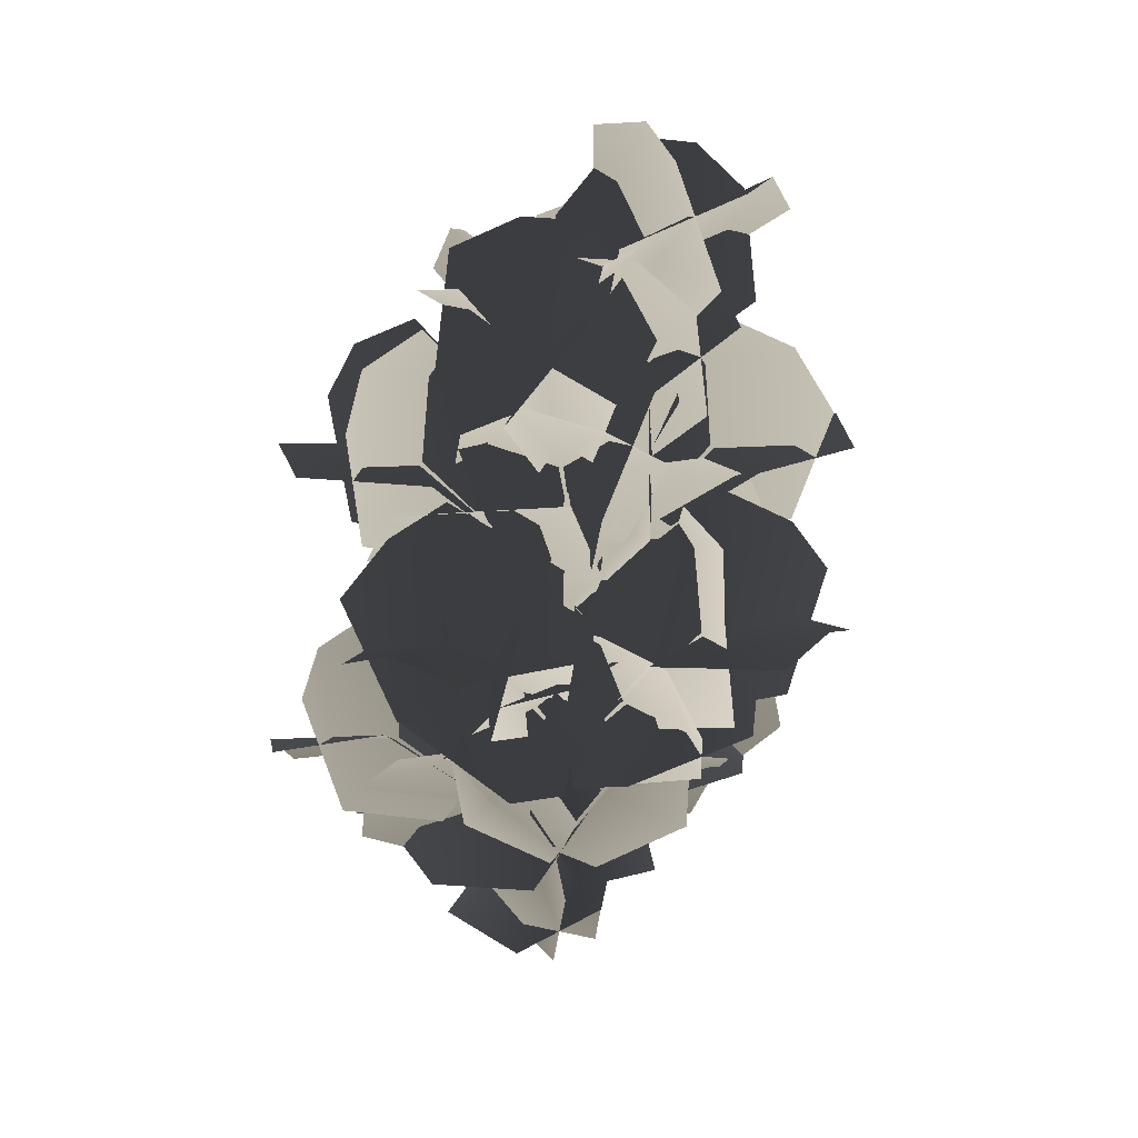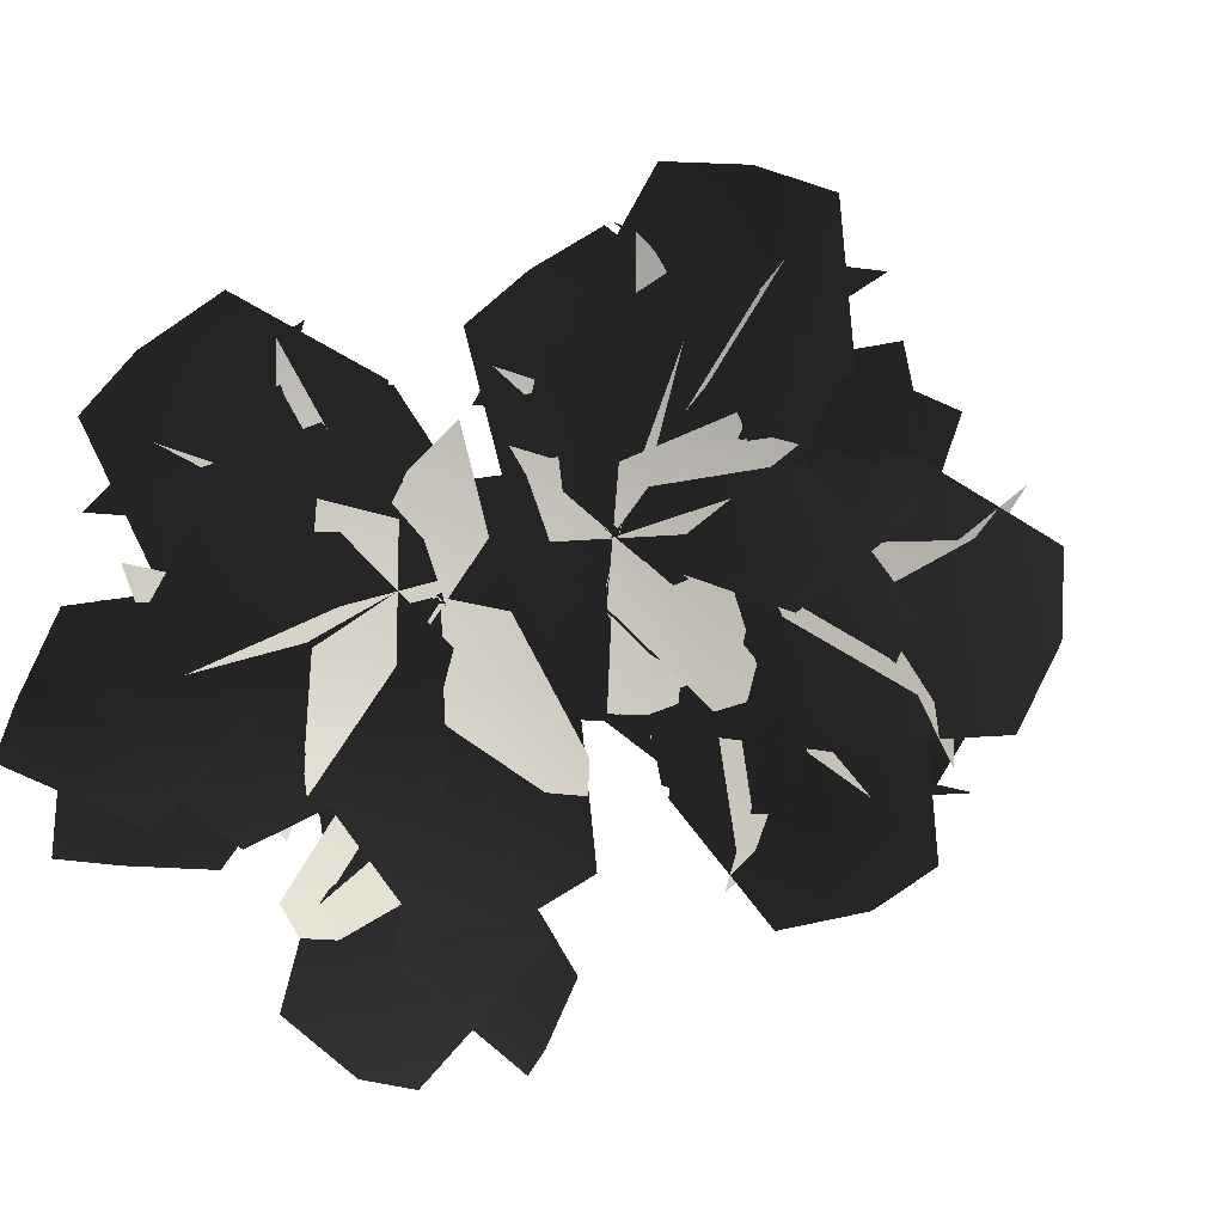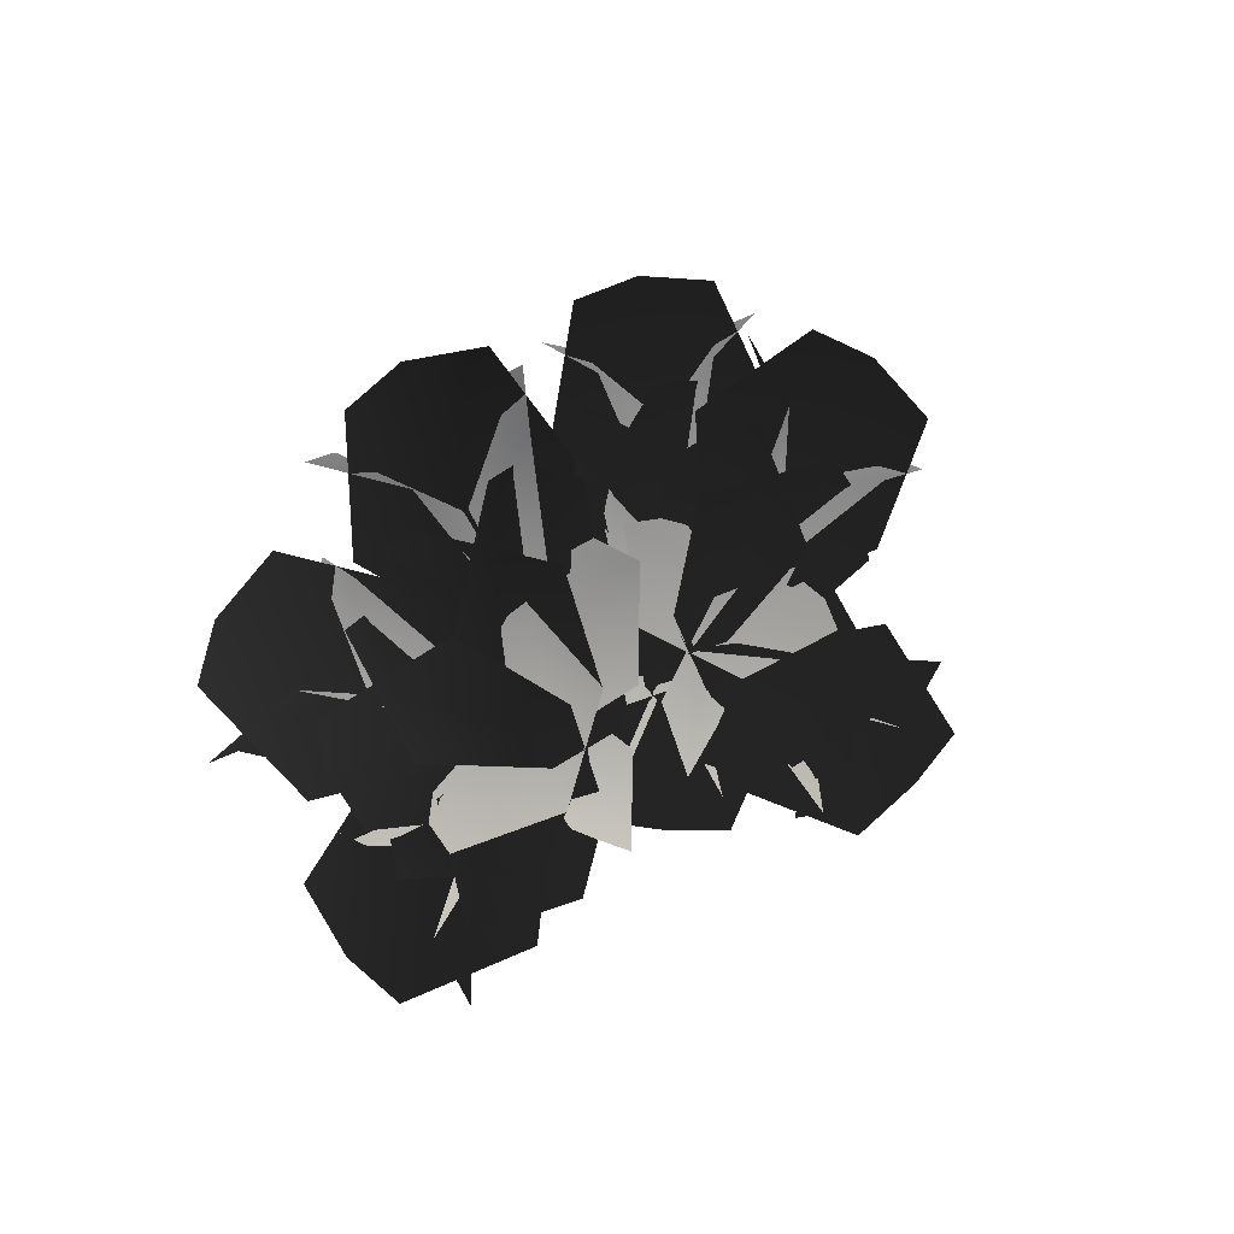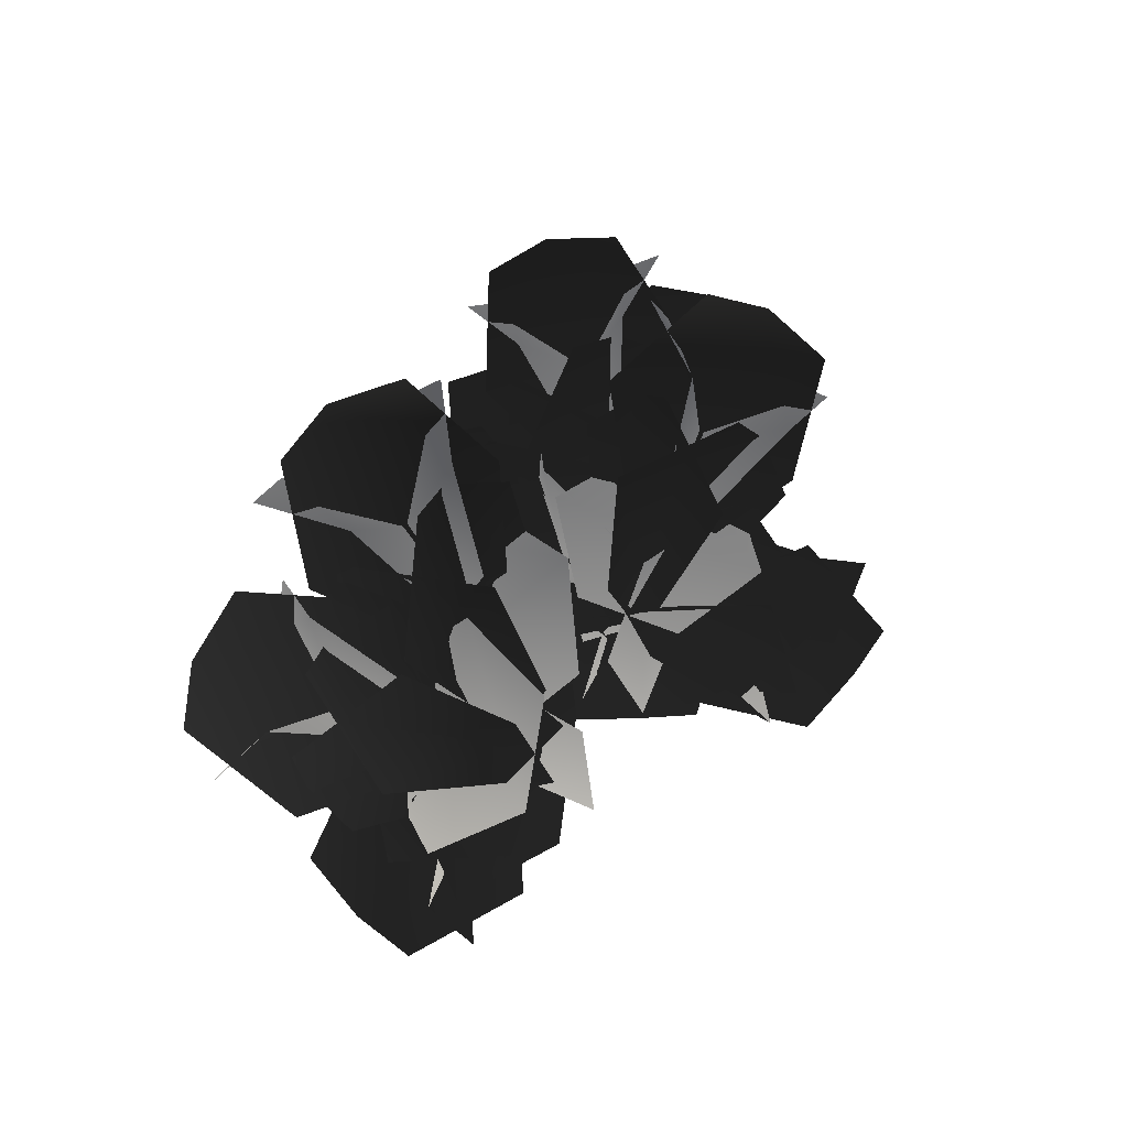
<metadata>
{"format":"obj","ext":"obj","renderer":"f3d","projection":"perspective","resolution":1024,"background":"white","views":[{"elev":15.2,"azim":46.9,"up":"+Y"},{"elev":-3.1,"azim":15.5,"up":"+Z"},{"elev":-74.7,"azim":-25.5,"up":"+Y"},{"elev":-66.0,"azim":-18.0,"up":"+Y"}]}
</metadata>
<code>
v -54.31 240.1 -36.86
v -101.5 231.5 -27.6
v -79.02 180.3 -10.11
v -32.08 245.7 -2.422
v -81.45 225 37.22
v -88.52 200.2 33.5
v -58.7 241.7 38.38
v -33.44 218.9 26.53
v -77.58 208.4 -40.43
v -40.19 193.5 -37.4
v -19.03 198.4 -5.182
v -77.9 259.7 2.06
v -57.23 260.7 17.9
v -85.27 254 -24.64
v -115 220.3 -13.2
v -137.3 219.7 30.28
v -81.62 216.9 48.28
v -96.08 256.3 -20.88
v -103.6 277.9 41.69
v -91.37 263.5 59.59
v -100.6 288.5 15.65
v -70.59 271.2 5.373
v -118.2 278 -3.271
v -34.98 196.8 -59.38
v -77.16 184.7 -80.93
v -75.25 142.8 -40.05
v -40.43 213.5 -21.96
v -105 197.2 -19.95
v -109.6 171.5 -20.46
v -87.46 216.5 -8.965
v -62.28 194.8 5.093
v -52.36 162.5 -68.37
v -27.25 153.6 -38
v -32.09 169.1 -2.677
v -76.86 222.2 -52.16
v -71.62 229.7 -27.76
v -65.32 209.2 -74.44
v -97.53 175.9 -76.37
v -142.8 183.3 -59.58
v -112.9 192.2 -10.01
v -75.75 210.9 -79.35
v -120.9 246.3 -45.45
v -124.4 238.4 -20.84
v -100.8 250.3 -64.89
v -72.73 235 -48.19
v -102.4 233.3 -86.97
v -8.261 239.2 -40.56
v 0.2167 227 -87.12
v -23.2 176.7 -68.42
v -48.48 244.6 -32.58
v -67.35 218.9 -91.06
v -60.86 193.8 -94.38
v -76.92 237 -71.61
v -74.5 216.4 -42.08
v 4.031 206.2 -58.47
v -11.93 193.6 -23.57
v -49.69 198.4 -15.75
v -36.48 255.3 -77.93
v -58.7 256.9 -64.42
v -8.811 250.4 -74.83
v -8.155 214.3 -104
v -40.71 210.3 -140.2
v -77.45 210.3 -94.54
v -8.48 251.8 -86.4
v -64.56 269.9 -117.5
v -85.39 255.5 -111.3
v -41.58 281.9 -106.1
v -42.42 267.1 -73.21
v -17.37 271.1 -115
v -25.65 411.3 9.485
v 11.23 442.8 15.41
v 42.12 394 5.718
v -30.3 399.5 -29.87
v 27.54 426.6 -48.76
v 48.52 416.2 -37.33
v 2.516 419.7 -59.95
v 0.5341 385.1 -49.93
v 9.827 409.1 26.73
v 0.3227 370.9 17.72
v -4.041 359.3 -19.13
v -12.57 444 -25.41
v -19.55 429.4 -45.87
v -13.66 444.7 2.832
v 32.35 447 8.268
v 61.15 466.1 -26.27
v 37.48 422.2 -57.06
v -7.748 454.7 1.618
v 3.04 477.4 -60.06
v 12.94 459.8 -76.45
v -15.8 480.4 -39.18
v -24.05 445.8 -33.25
v -4.624 486.4 -14.29
v 1.364 379.4 -27.15
v -21.6 410.9 2.299
v -28.01 362.1 34.03
v 38.08 367.5 -12.25
v 26.74 394.7 47.53
v 6.614 384.3 60.4
v 48.61 387.7 31
v 40.79 353.1 24.44
v -30.85 377.2 -4.386
v -18.37 339 -8.37
v 16.01 327.4 5.577
v 25.63 412.1 1.13
v 46.92 397.5 4.883
v 1.41 412.8 -13.44
v -25.54 415.1 24.25
v -9.167 434.2 66.14
v 29.22 390.3 60.24
v -0.3754 422.8 -7.675
v 48.45 445.5 31.52
v 58.04 427.8 48.1
v 39.24 448.5 4.946
v 38.03 413.8 -5.147
v 12.05 454.5 2.732
v -7.866 361.6 -9.832
v -52.47 370.4 8.039
v -49.53 312.8 18.39
v 19.99 354.1 19.83
v -26.46 349.1 67.32
v -43.25 329.5 63.89
v 0.9216 355.7 64.81
v 12.82 326.5 47.2
v -42.02 341.7 -10.27
v -13.62 313.4 -15.31
v 12.67 306.1 12.36
v -15.19 383.8 33.82
v 6.429 375 45.35
v -28.41 384.6 8.834
v -66.78 363.6 24.26
v -80.18 366.3 71.18
v -28 340.5 77.81
v -36.68 390.3 14.73
v -24.92 405.5 78.52
v -16.63 385.5 92.98
v -22.14 417.2 52.9
v -3.513 391.2 36.18
v -45.32 416.5 37.32
v 13.76 379.4 20.87
v 12.05 410.9 -16.44
v -3.726 362.1 -44.71
v -23.83 367.5 33.44
v -54.09 394.7 -19.35
v -47.18 384.3 -42.22
v -59.95 387.7 7.429
v -49.75 353.1 7.331
v 23.42 377.2 -17.37
v 16.53 339 -6.234
v -18.66 327.4 5.54
v -23.07 412.1 15.17
v -41.68 397.5 26.17
v 4.801 412.8 10.48
v 0.7576 415.1 -35.67
v -38.92 434.2 -56.84
v -64.24 390.3 -27.39
v 2.41 422.8 4.946
v -60.17 445.5 6.938
v -78.24 427.8 0.5819
v -35.89 448.5 21.13
v -28.41 413.8 28.01
v -13.8 454.5 5.125
v 5.272 326.5 -9.805
v -25.23 335.4 -46.94
v -34.21 277.8 -41.01
v -14.6 319.1 25.7
v -73.9 314 -4.245
v -75.69 294.4 -21.29
v -63.24 320.6 21.1
v -42.86 291.5 27.13
v -4.613 306.6 -42.5
v 8.758 278.4 -16.94
v -9.692 271 16.47
v -38.55 348.8 -3.619
v -43.03 339.9 20.48
v -18.72 349.5 -23.76
v -45.01 328.5 -55.68
v -93.78 331.2 -54.3
v -84.36 305.4 -2.555
v -26.84 355.3 -29.87
v -84.1 370.5 0.6
v -95.39 350.4 12.87
v -58.85 382.1 -4.481
v -37.28 356.1 8.229
v -50.98 381.4 -31.28
v -12.31 302.7 -2.467
v -30.81 311.5 41.89
v -21.36 253.9 47.04
v 28.37 295.2 -1.569
v 29.73 290.2 64.85
v 15.52 270.6 74.43
v 47.11 296.8 43.55
v 42.88 267.6 22.72
v -36.55 282.8 21.6
v -20.25 254.5 -2.2
v 17.91 247.2 -1.576
v 13.7 324.9 33.34
v 37.08 316.1 25.98
v -13.38 325.7 25.27
v -29.25 304.7 63.46
v -5.151 307.4 105.9
v 36.13 281.6 73.3
v -14.97 331.4 35.3
v 38.79 346.6 71.59
v 54.92 326.6 75.81
v 22.46 358.3 51.66
v 23.57 332.3 26.65
v -4.9 357.6 57.29
v 6.938 361.6 6.598
v 46.93 370.4 -20.04
v 41.93 312.8 -29.57
v -26.41 354.1 -16.72
v 9.306 349.1 -72.73
v 26.45 329.5 -72.82
v -16.97 355.7 -64.66
v -25.01 326.5 -44.98
v 40.46 341.7 0.02508
v 13.69 313.4 10.78
v -17.71 306.1 -10.91
v 5.157 383.8 -37.63
v -18.37 375 -44.48
v 23.22 384.6 -15.89
v 57.61 363.6 -38.85
v 61.09 366.3 -87.52
v 8.669 340.5 -83.31
v 30.1 390.3 -23.35
v 5.504 405.5 -83.37
v -5.574 385.5 -95.83
v 8.039 417.2 -57.73
v -6.76 391.2 -37.54
v 33.92 416.5 -47.23
v -2.407 302.7 10.21
v 42.78 311.5 26.57
v 47.47 253.9 16.89
v -3.447 295.2 -30.47
v 62.83 290.2 -34.99
v 73.08 270.6 -21.25
v 40.73 296.8 -51.34
v 20.12 267.6 -46.12
v 22.78 282.8 33.28
v -1.762 254.5 18.13
v -2.956 247.2 -20.02
v 32.12 324.9 -17.48
v 23.66 316.1 -40.48
v 25.35 325.7 9.96
v 64.25 304.7 23.99
v 105.5 307.4 -2.101
v 70.96 281.6 -41.78
v 35.45 331.4 11.07
v 69.13 346.6 -44.36
v 72.57 326.6 -60.67
v 50.01 358.3 -27.1
v 24.97 332.3 -27.02
v 56.93 357.6 -0.03834
v -107.5 220.5 -4.726
v -127.7 235.2 48.94
v -134.9 260.9 7.187
v -97.38 179.2 -65.49
v -146.7 204 -44.25
v -123 217.4 -85.65
v -18.78 214.6 -99.97
v -61.86 225.4 -139.1
v -20.82 252.5 -132.9
v 30.87 441.7 -1.676
v 50.9 469.4 -50
v 21.27 489.1 -15.46
v -16.11 409.8 27.75
v 16.56 437.5 68.6
v 0.5928 457.1 25.99
v -58.51 359.9 31.1
v -62.38 374.6 88.31
v -65.46 405.9 50.01
v -8.677 409.8 -32.2
v -60.07 437.5 -41.97
v -20.22 457.1 -19.99
v -49.03 324.8 -45.73
v -104.7 339.5 -32.16
v -69.16 370.8 -46.65
v -18.58 301 62.34
v 19.54 315.7 105.2
v -9.946 347 80.56
v 48.1 359.9 -43.85
v 40.16 374.6 -100.6
v 51.03 405.9 -63.79
v 62.63 301 13.38
v 103.6 315.7 -26.73
v 80.41 347 3.895
v -30.37 182.7 -6.738
v -57.8 185.6 22.79
v -28.65 209 -35.34
v -103.7 196.9 10.29
v -18.13 211.8 -19.28
v -40.73 180.4 -23.06
v -50.84 226.6 11.62
v -63.54 251.3 40.94
v -75.58 211.8 -14.45
v -104.6 239.4 64.68
v -66.79 228.7 -18.26
v -59.93 209.7 14.95
v -72.46 202.2 2.192
v -108.3 201.3 20.78
v -54.31 235.8 -5.114
v -142.2 233.6 6.513
v -40.69 152.2 -6.872
v -80.46 158.8 -4.312
v -18.83 170.5 -33.28
v -106.1 160.6 -45.95
v -21.24 178.6 -15.79
v -37.95 144.6 -24.58
v -65.07 196.3 -18.88
v -92.11 225.7 -12.86
v -67.63 172.4 -49.46
v -139.4 214.9 -19.23
v -57.35 188.8 -51.07
v -75.26 179.7 -17.79
v -76.85 167.7 -32.96
v -116.1 167 -42.63
v -56.08 200.5 -35.54
v -130 190 -83.44
v -43.87 182.2 -24.53
v -61.62 181.9 -60.82
v -18.3 209.8 -14.77
v -33.68 190.6 -100
v -37.11 212.5 -10.93
v -24.87 179.9 -28.17
v -54.48 223.7 -53.56
v -77.76 246.1 -77.78
v -20.99 208.5 -66.14
v -84.93 230.4 -123.5
v -20.91 226 -57.91
v -54.01 206.1 -61.89
v -37.46 198.3 -68.41
v -41.91 194.3 -108.3
v -37.8 233.3 -51.53
v -17.05 224.8 -137.3
v 13.46 358.1 -10.85
v 37.67 382.7 -31.87
v -17.03 371.9 8.94
v 51.46 424.6 -10.86
v -19.43 366.4 -9.497
v 15.33 363.8 7.682
v -0.4204 402.6 -33.33
v -0.8179 429.6 -63.41
v 15.44 411 1.137
v 40.09 455 -71.81
v -3.389 414.7 -1.763
v 18.43 399.1 -29.91
v 26.63 403.4 -12.86
v 54.54 431.6 -20.55
v -11.13 410.2 -19.06
v 45.31 477.4 -6.213
v 0.3204 326.2 16.91
v 7.062 350.8 48.27
v -2.316 340 -19.34
v -17.99 392.7 50.21
v 15 334.4 -12.55
v -16.82 331.9 9.621
v 26.71 370.7 15.6
v 53.25 397.7 29.75
v -11.13 379.1 12.87
v 40.89 423.1 69.64
v 0.4845 382.8 -2.226
v 14.62 367.2 30.46
v -4.272 371.5 29.42
v -11 399.6 57.58
v 19.37 378.3 -0.6655
v -19.1 445.5 42.58
v -4.021 296.2 12.31
v -22.93 305.7 46.73
v 3.297 323.1 -14.81
v -62.05 335 43.97
v 16.5 319.7 -1.001
v -16.94 300 -1.764
v -2.266 342 36.35
v 0.7362 366 68.72
v -34.68 340.9 14.94
v -37.28 367.8 99.42
v -20.69 353.5 10.29
v -16.62 329.6 40.6
v -32.97 329 30.19
v -62.72 339.6 55.35
v -4.472 353.8 21.06
v -82.94 383.7 49.49
v -14.11 326.2 -13.28
v -39.63 350.8 -32.71
v 11.47 340 12.54
v -21.86 392.7 -50.48
v -6.093 334.4 18.65
v 3.648 331.9 -18.89
v -33.3 370.7 4.886
v -62.67 397.7 11.4
v -2.78 379.1 -17.65
v -79.22 423.1 -26.94
v -1.788 382.8 1.366
v -33.78 367.2 -14.27
v -18.76 371.5 -25.76
v -31.97 399.6 -51.53
v -17.15 378.3 12.46
v -16.06 445.5 -45.41
v -14.68 261.2 0.5432
v -53.2 270.7 -7.1
v 13.39 288 -0.6645
v -62.37 299.9 -45.23
v 4.206 284.7 16.09
v -5.161 264.9 -16.03
v -37.07 306.9 9.47
v -67.02 330.9 22.1
v -26.44 305.9 -27.9
v -107.8 332.7 -4.882
v -17.78 318.5 -15.96
v -45.45 294.5 -2.931
v -40.46 293.9 -21.66
v -73.42 304.5 -42.44
v -23.16 318.7 2.754
v -73.94 348.6 -63.48
v 6.184 237.3 10.3
v 17.5 246.8 47.9
v -8.047 264.2 -13.92
v -11.87 276.1 73.89
v 11.06 260.8 -13.67
v -12.92 241.1 9.663
v 24.57 283.1 25.89
v 49.77 307.1 46.41
v -13.42 282 34.02
v 45.05 308.9 95.06
v -6.938 294.6 20.78
v 17.55 270.7 39.1
v -1.34 270.1 43.48
v -4.224 280.7 82.34
v 12.11 294.8 16.75
v -22.56 324.8 92.67
v -1.367 296.2 -14.29
v 10.08 305.7 -51.85
v -2.967 323.1 13.76
v 48.93 335 -57.17
v -18.72 319.7 2.953
v 14.17 300 -3.161
v -8.015 342 -37.45
v -17.59 366 -68.52
v 28.1 340.9 -23.15
v 13.32 367.8 -106.4
v 15.36 353.5 -15.72
v 5.159 329.6 -44.55
v 23.3 329 -37.72
v 47.26 339.6 -68.45
v -2.721 353.8 -22.94
v 68.25 383.7 -66.86
v 9.467 237.3 -8.872
v 46.48 246.8 -21.96
v -14.05 264.2 6.496
v 73.84 276.1 6.136
v -14.71 260.8 -12.6
v 9.738 241.1 10.24
v 24.16 283.1 -27.98
v 43.46 307.1 -54.13
v 34.1 282 9.58
v 92.28 308.9 -51.73
v 20.55 294.6 3.737
v 37.69 270.7 -21.59
v 42.97 270.1 -2.936
v 81.92 280.7 -1.906
v 15.63 294.8 -15.1
v 93.11 324.8 15.92
f 1 287 288
f 1 289 287
f 254 1 288
f 2 1 254
f 254 288 290
f 3 291 4
f 3 292 291
f 5 3 4
f 6 3 5
f 5 4 7
f 8 10 9
f 8 11 10
f 12 8 9
f 13 8 12
f 12 9 14
f 15 293 294
f 15 295 293
f 255 15 294
f 16 15 255
f 255 294 296
f 17 297 18
f 17 298 297
f 19 17 18
f 20 17 19
f 19 18 21
f 22 299 300
f 22 301 299
f 256 22 300
f 23 22 256
f 256 300 302
f 24 303 304
f 24 305 303
f 257 24 304
f 25 24 257
f 257 304 306
f 26 307 27
f 26 308 307
f 28 26 27
f 29 26 28
f 28 27 30
f 31 33 32
f 31 34 33
f 35 31 32
f 36 31 35
f 35 32 37
f 38 309 310
f 38 311 309
f 258 38 310
f 39 38 258
f 258 310 312
f 40 313 41
f 40 314 313
f 42 40 41
f 43 40 42
f 42 41 44
f 45 315 316
f 45 317 315
f 259 45 316
f 46 45 259
f 259 316 318
f 47 319 320
f 47 321 319
f 260 47 320
f 48 47 260
f 260 320 322
f 49 323 50
f 49 324 323
f 51 49 50
f 52 49 51
f 51 50 53
f 54 56 55
f 54 57 56
f 58 54 55
f 59 54 58
f 58 55 60
f 61 325 326
f 61 327 325
f 261 61 326
f 62 61 261
f 261 326 328
f 63 329 64
f 63 330 329
f 65 63 64
f 66 63 65
f 65 64 67
f 68 331 332
f 68 333 331
f 262 68 332
f 69 68 262
f 262 332 334
f 70 335 336
f 70 337 335
f 263 70 336
f 71 70 263
f 263 336 338
f 72 339 73
f 72 340 339
f 74 72 73
f 75 72 74
f 74 73 76
f 77 79 78
f 77 80 79
f 81 77 78
f 82 77 81
f 81 78 83
f 84 341 342
f 84 343 341
f 264 84 342
f 85 84 264
f 264 342 344
f 86 345 87
f 86 346 345
f 88 86 87
f 89 86 88
f 88 87 90
f 91 347 348
f 91 349 347
f 265 91 348
f 92 91 265
f 265 348 350
f 93 351 352
f 93 353 351
f 266 93 352
f 94 93 266
f 266 352 354
f 95 355 96
f 95 356 355
f 97 95 96
f 98 95 97
f 97 96 99
f 100 102 101
f 100 103 102
f 104 100 101
f 105 100 104
f 104 101 106
f 107 357 358
f 107 359 357
f 267 107 358
f 108 107 267
f 267 358 360
f 109 361 110
f 109 362 361
f 111 109 110
f 112 109 111
f 111 110 113
f 114 363 364
f 114 365 363
f 268 114 364
f 115 114 268
f 268 364 366
f 116 367 368
f 116 369 367
f 269 116 368
f 117 116 269
f 269 368 370
f 118 371 119
f 118 372 371
f 120 118 119
f 121 118 120
f 120 119 122
f 123 125 124
f 123 126 125
f 127 123 124
f 128 123 127
f 127 124 129
f 130 373 374
f 130 375 373
f 270 130 374
f 131 130 270
f 270 374 376
f 132 377 133
f 132 378 377
f 134 132 133
f 135 132 134
f 134 133 136
f 137 379 380
f 137 381 379
f 271 137 380
f 138 137 271
f 271 380 382
f 139 383 384
f 139 385 383
f 272 139 384
f 140 139 272
f 272 384 386
f 141 387 142
f 141 388 387
f 143 141 142
f 144 141 143
f 143 142 145
f 146 148 147
f 146 149 148
f 150 146 147
f 151 146 150
f 150 147 152
f 153 389 390
f 153 391 389
f 273 153 390
f 154 153 273
f 273 390 392
f 155 393 156
f 155 394 393
f 157 155 156
f 158 155 157
f 157 156 159
f 160 395 396
f 160 397 395
f 274 160 396
f 161 160 274
f 274 396 398
f 162 399 400
f 162 401 399
f 275 162 400
f 163 162 275
f 275 400 402
f 164 403 165
f 164 404 403
f 166 164 165
f 167 164 166
f 166 165 168
f 169 171 170
f 169 172 171
f 173 169 170
f 174 169 173
f 173 170 175
f 176 405 406
f 176 407 405
f 276 176 406
f 177 176 276
f 276 406 408
f 178 409 179
f 178 410 409
f 180 178 179
f 181 178 180
f 180 179 182
f 183 411 412
f 183 413 411
f 277 183 412
f 184 183 277
f 277 412 414
f 185 415 416
f 185 417 415
f 278 185 416
f 186 185 278
f 278 416 418
f 187 419 188
f 187 420 419
f 189 187 188
f 190 187 189
f 189 188 191
f 192 194 193
f 192 195 194
f 196 192 193
f 197 192 196
f 196 193 198
f 199 421 422
f 199 423 421
f 279 199 422
f 200 199 279
f 279 422 424
f 201 425 202
f 201 426 425
f 203 201 202
f 204 201 203
f 203 202 205
f 206 427 428
f 206 429 427
f 280 206 428
f 207 206 280
f 280 428 430
f 208 431 432
f 208 433 431
f 281 208 432
f 209 208 281
f 281 432 434
f 210 435 211
f 210 436 435
f 212 210 211
f 213 210 212
f 212 211 214
f 215 217 216
f 215 218 217
f 219 215 216
f 220 215 219
f 219 216 221
f 222 437 438
f 222 439 437
f 282 222 438
f 223 222 282
f 282 438 440
f 224 441 225
f 224 442 441
f 226 224 225
f 227 224 226
f 226 225 228
f 229 443 444
f 229 445 443
f 283 229 444
f 230 229 283
f 283 444 446
f 231 447 448
f 231 449 447
f 284 231 448
f 232 231 284
f 284 448 450
f 233 451 234
f 233 452 451
f 235 233 234
f 236 233 235
f 235 234 237
f 238 240 239
f 238 241 240
f 242 238 239
f 243 238 242
f 242 239 244
f 245 453 454
f 245 455 453
f 285 245 454
f 246 245 285
f 285 454 456
f 247 457 248
f 247 458 457
f 249 247 248
f 250 247 249
f 249 248 251
f 252 459 460
f 252 461 459
f 286 252 460
f 253 252 286
f 286 460 462

</code>
